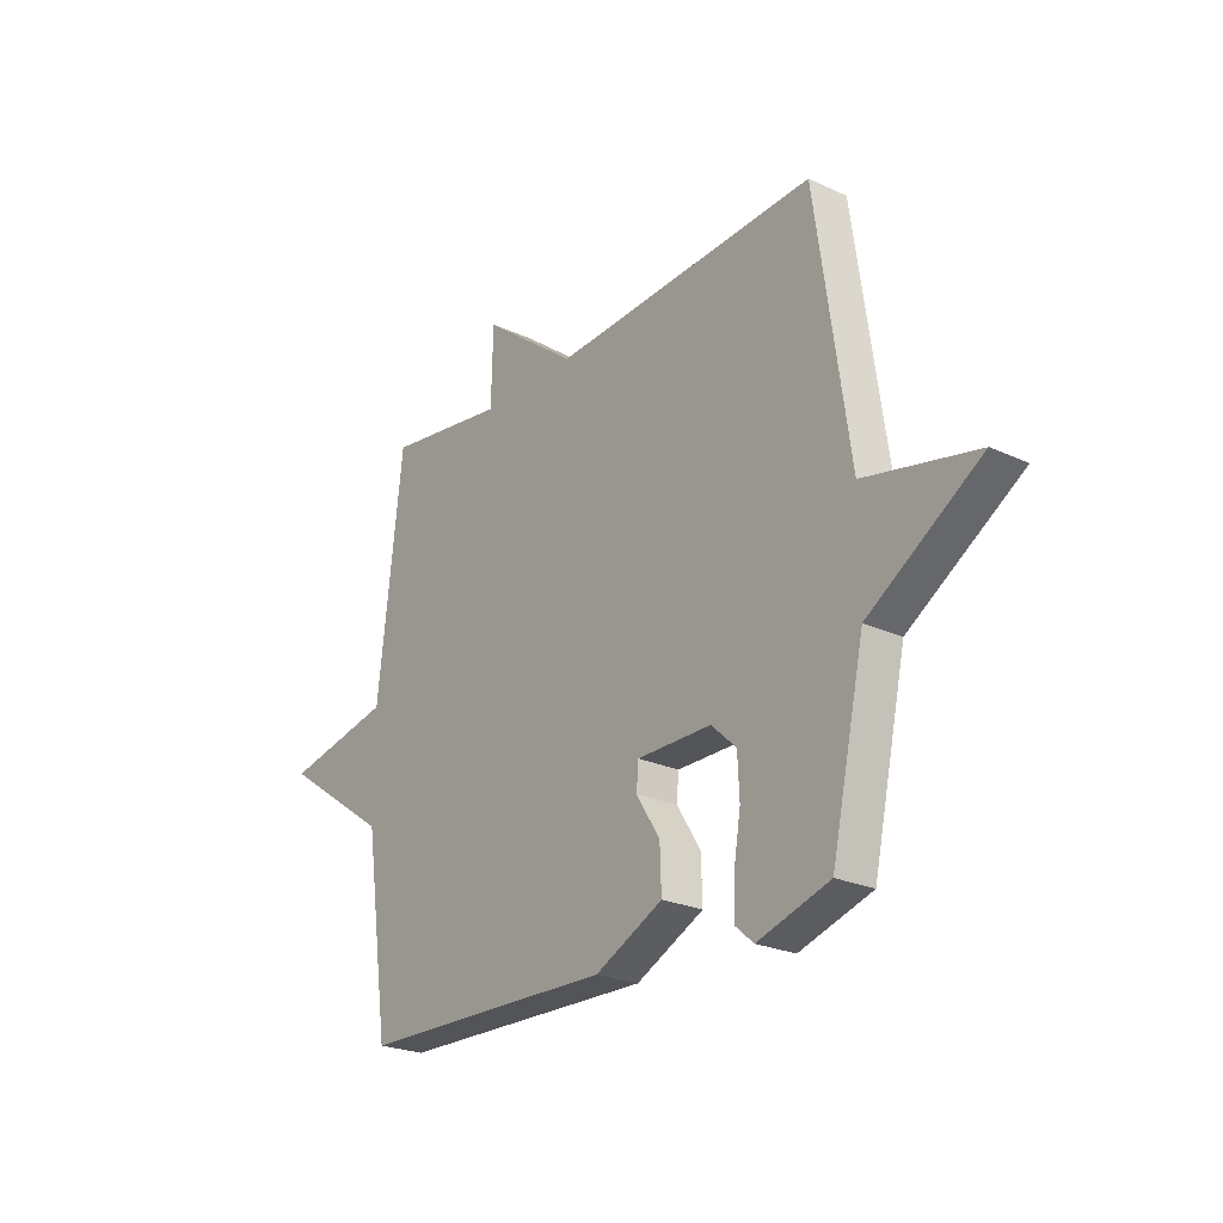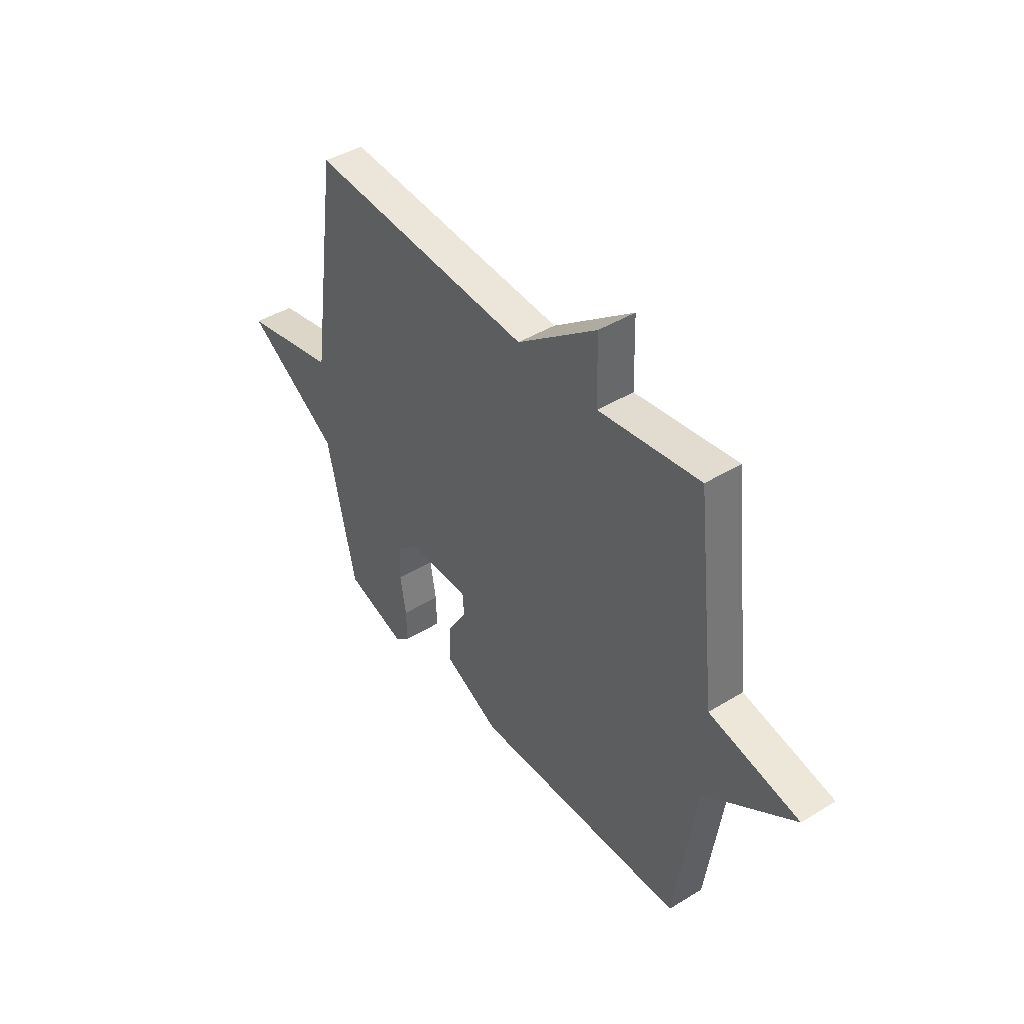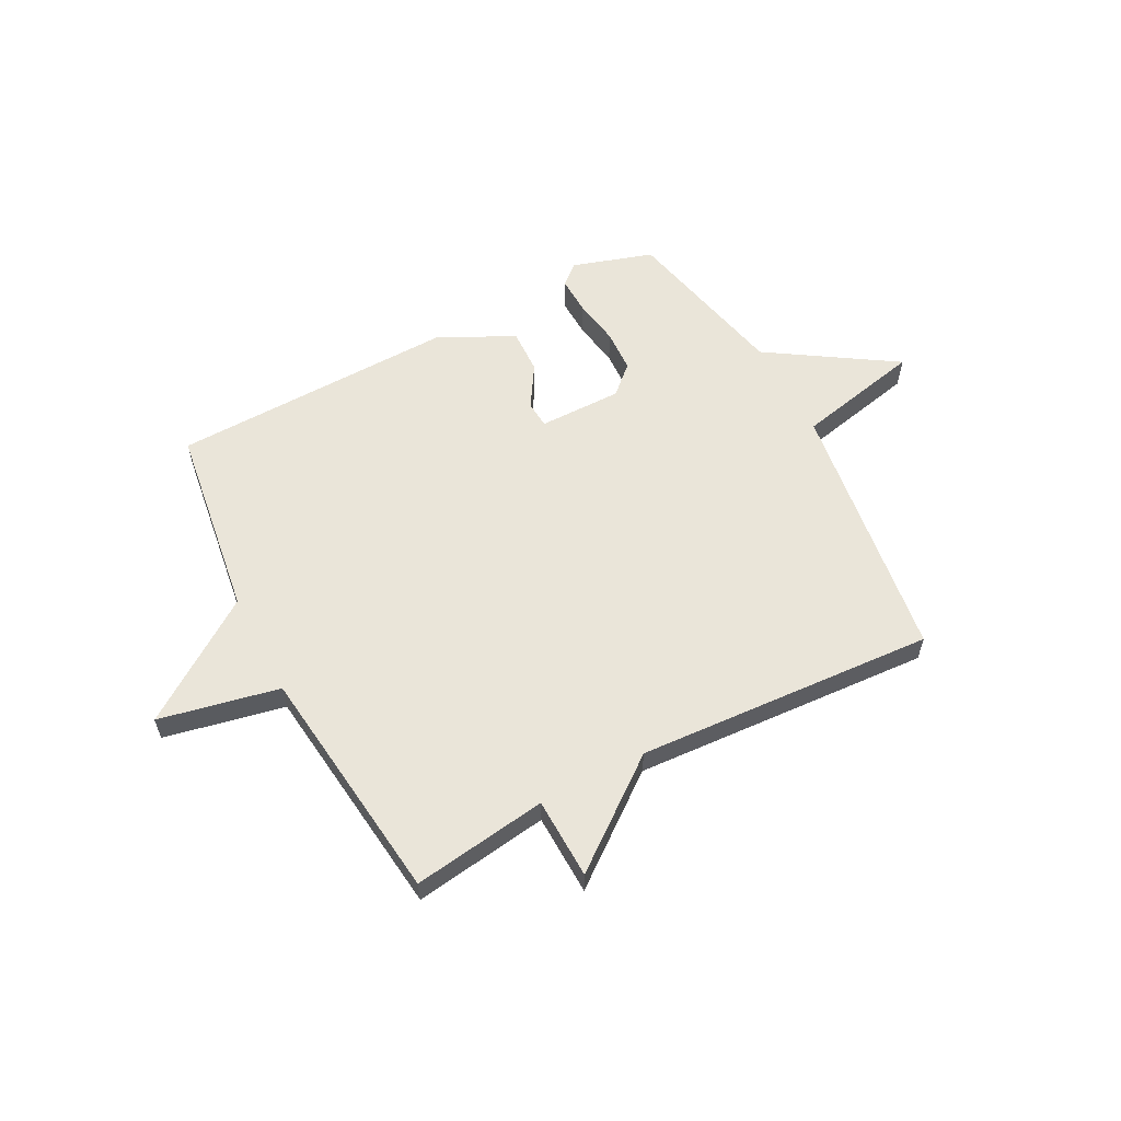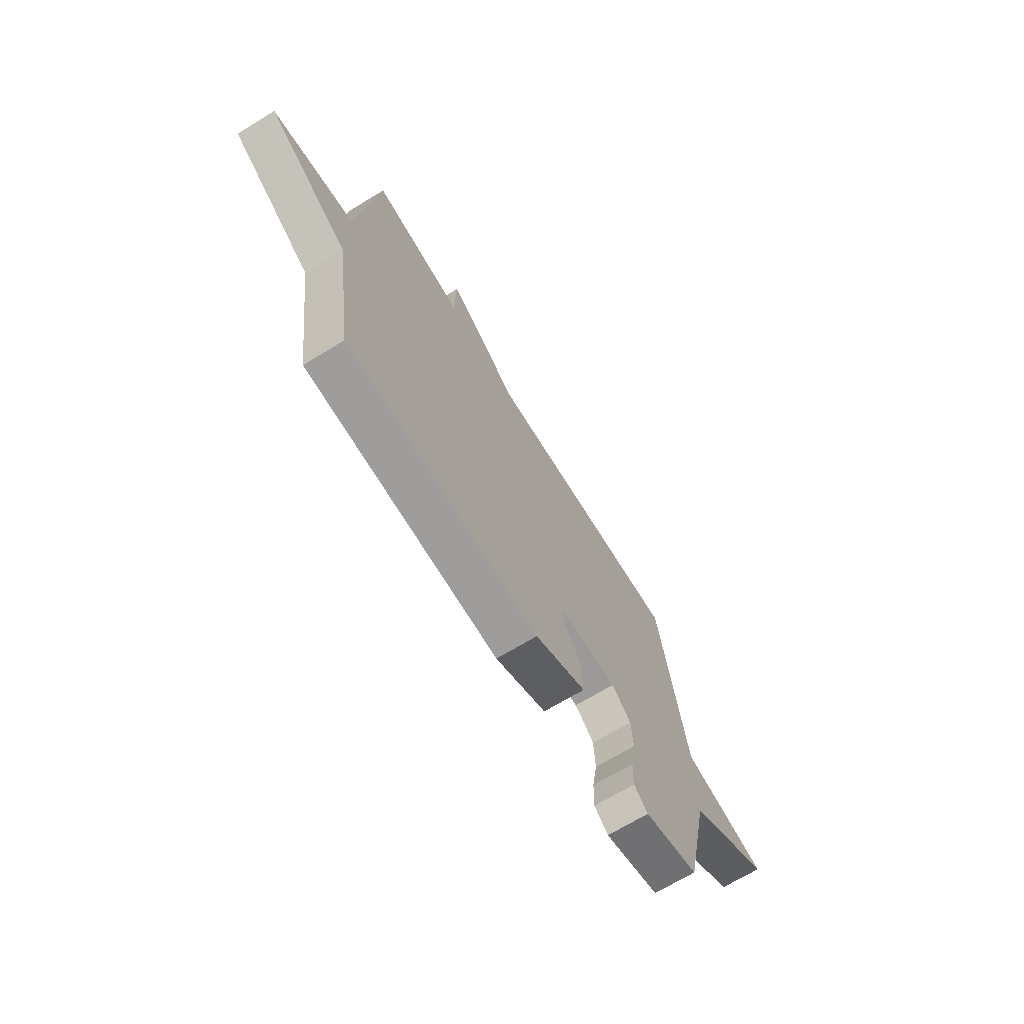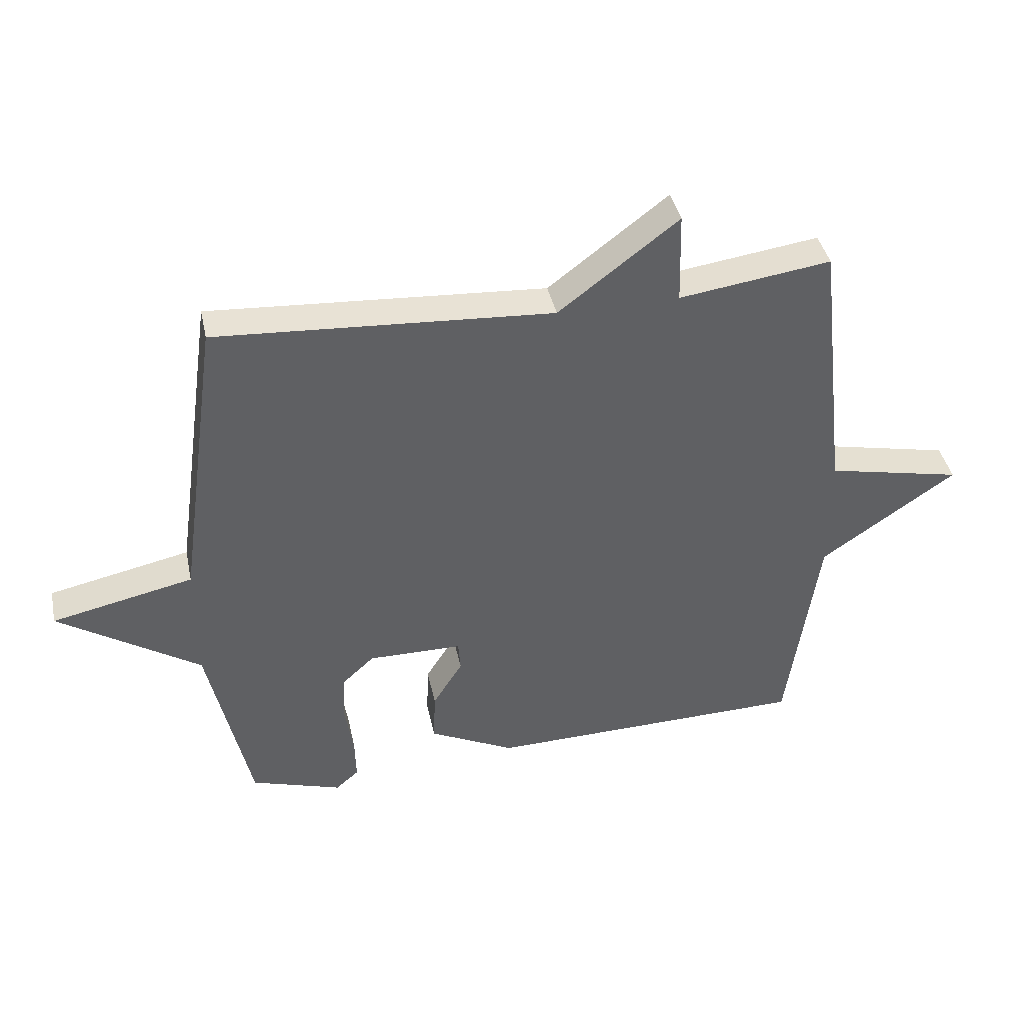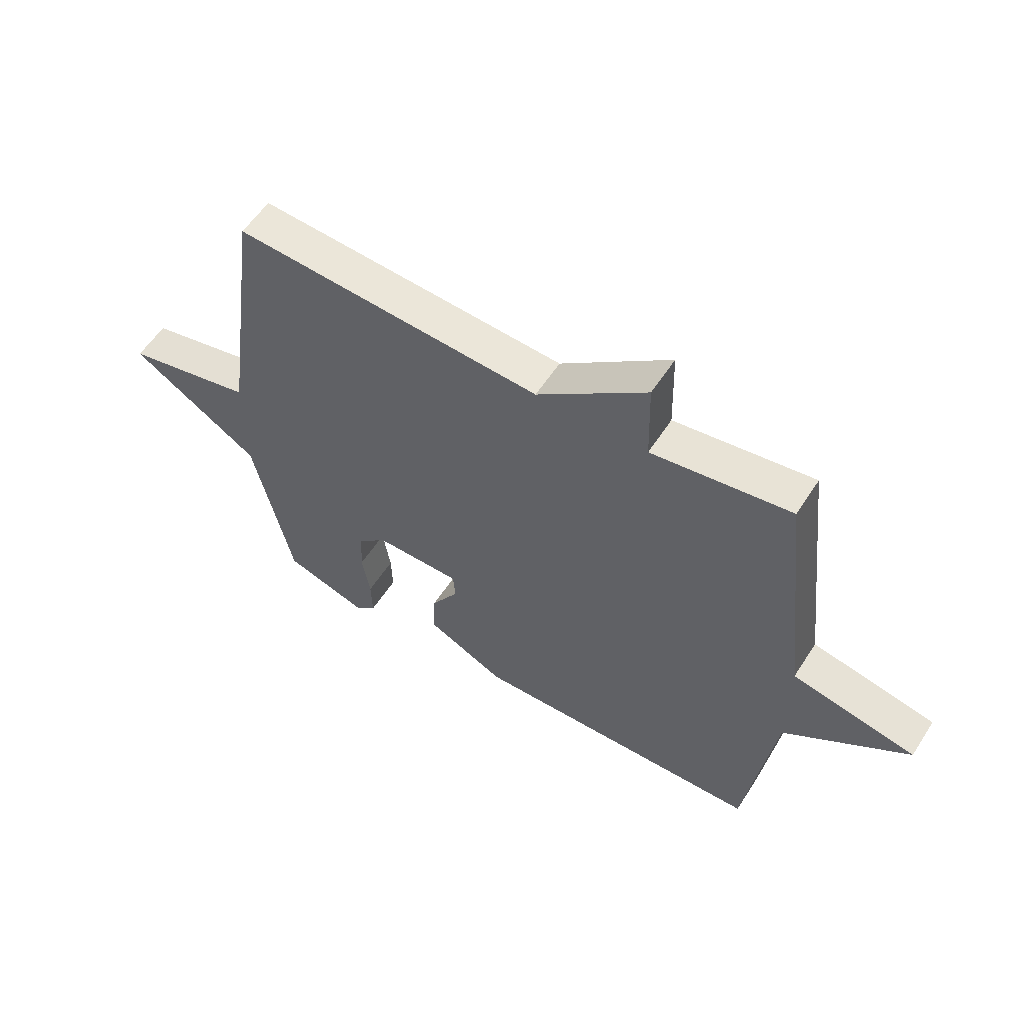
<metadata>
{"format":"obj","ext":"obj","renderer":"f3d","projection":"perspective","resolution":1024,"background":"white","views":[{"elev":-24.0,"azim":52.4,"up":"+Z"},{"elev":43.2,"azim":-126.0,"up":"+Z"},{"elev":58.5,"azim":-27.8,"up":"+Y"},{"elev":-69.6,"azim":-58.7,"up":"+Z"},{"elev":40.5,"azim":168.1,"up":"+Z"},{"elev":57.1,"azim":-147.6,"up":"+Z"}]}
</metadata>
<code>
v -0.5 0.07 0.5
v -0.251 0.07 0.465
v -0.247 0.07 0.615
v -0.051 0.07 0.465
v 0.5 0.07 0.5
v 0.569 0.07 0.013
v 0.801 0.07 -0.037
v 0.569 0.07 -0.187
v 0.5 0.07 -0.5
v 0.351 0.07 -0.547
v 0.313 0.07 -0.514
v 0.315 0.07 -0.443
v 0.329 0.07 -0.357
v 0.325 0.07 -0.278
v 0.273 0.07 -0.23
v 0.119 0.07 -0.231
v 0.115 0.07 -0.281
v 0.164 0.07 -0.359
v 0.167 0.07 -0.443
v 0.027 0.07 -0.512
v -0.5 0.07 -0.5
v -0.551 0.07 -0.142
v -0.773 0.07 0.011
v -0.551 0.07 0.058
v -0.5 0 0.5
v -0.251 0 0.465
v -0.247 0 0.615
v -0.051 0 0.465
v 0.5 0 0.5
v 0.569 0 0.013
v 0.801 0 -0.037
v 0.569 0 -0.187
v 0.5 0 -0.5
v 0.351 0 -0.547
v 0.313 0 -0.514
v 0.315 0 -0.443
v 0.329 0 -0.357
v 0.325 0 -0.278
v 0.273 0 -0.23
v 0.119 0 -0.231
v 0.115 0 -0.281
v 0.164 0 -0.359
v 0.167 0 -0.443
v 0.027 0 -0.512
v -0.5 0 -0.5
v -0.551 0 -0.142
v -0.773 0 0.011
v -0.551 0 0.058
f 22 23 24
f 22 24 1
f 21 22 1
f 20 21 1
f 19 20 1
f 18 19 1
f 17 18 1
f 16 17 1 2
f 2 3 4
f 16 2 4
f 15 16 4
f 4 5 6
f 15 4 6
f 14 15 6
f 13 14 6
f 12 13 6
f 11 12 6
f 10 11 6
f 9 10 6
f 8 9 6
f 6 7 8
f 48 47 46
f 25 48 46
f 25 46 45
f 25 45 44
f 25 44 43
f 25 43 42
f 25 42 41
f 26 25 41 40
f 28 27 26
f 28 26 40
f 28 40 39
f 30 29 28
f 30 28 39
f 30 39 38
f 30 38 37
f 30 37 36
f 30 36 35
f 30 35 34
f 30 34 33
f 30 33 32
f 32 31 30
f 1 25 26 2
f 2 26 27 3
f 3 27 28 4
f 4 28 29 5
f 5 29 30 6
f 6 30 31 7
f 7 31 32 8
f 8 32 33 9
f 9 33 34 10
f 10 34 35 11
f 11 35 36 12
f 12 36 37 13
f 13 37 38 14
f 14 38 39 15
f 15 39 40 16
f 16 40 41 17
f 17 41 42 18
f 18 42 43 19
f 19 43 44 20
f 20 44 45 21
f 21 45 46 22
f 22 46 47 23
f 23 47 48 24
f 24 48 25 1

</code>
